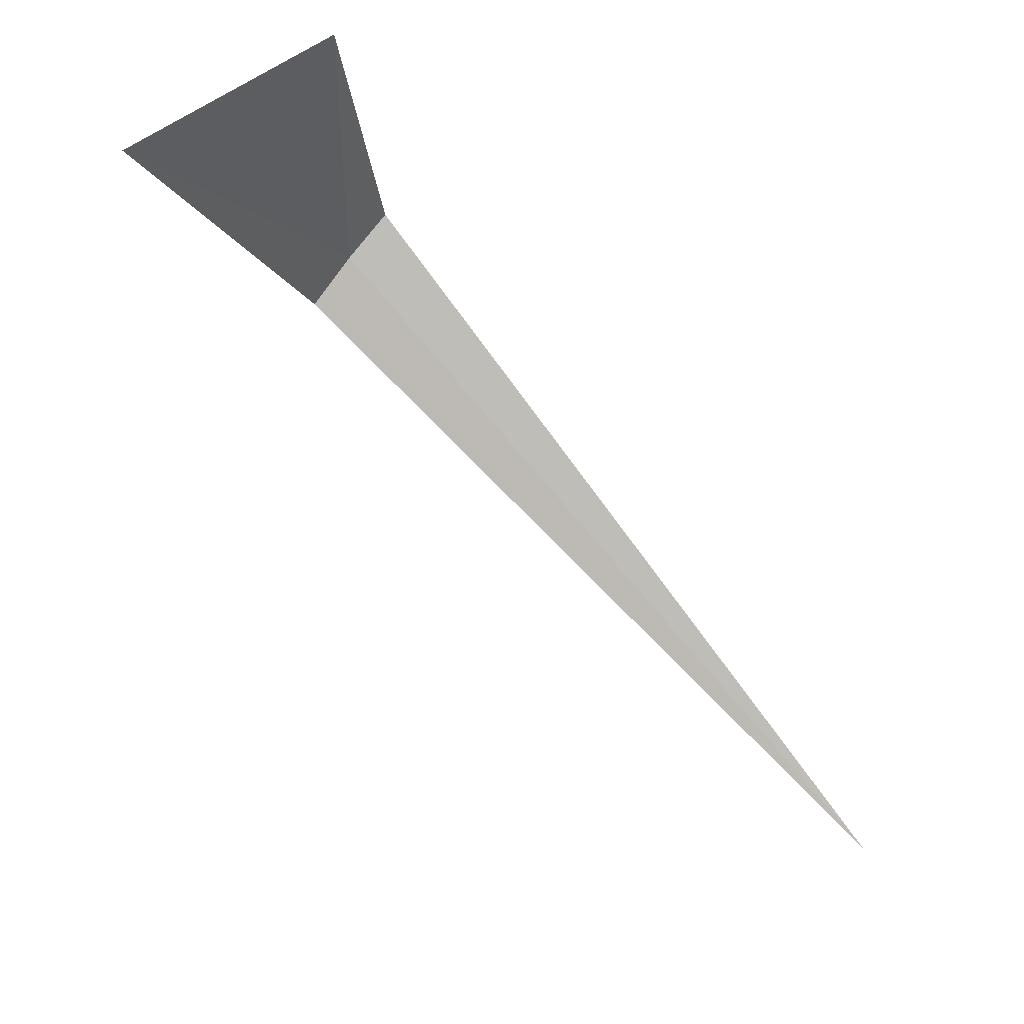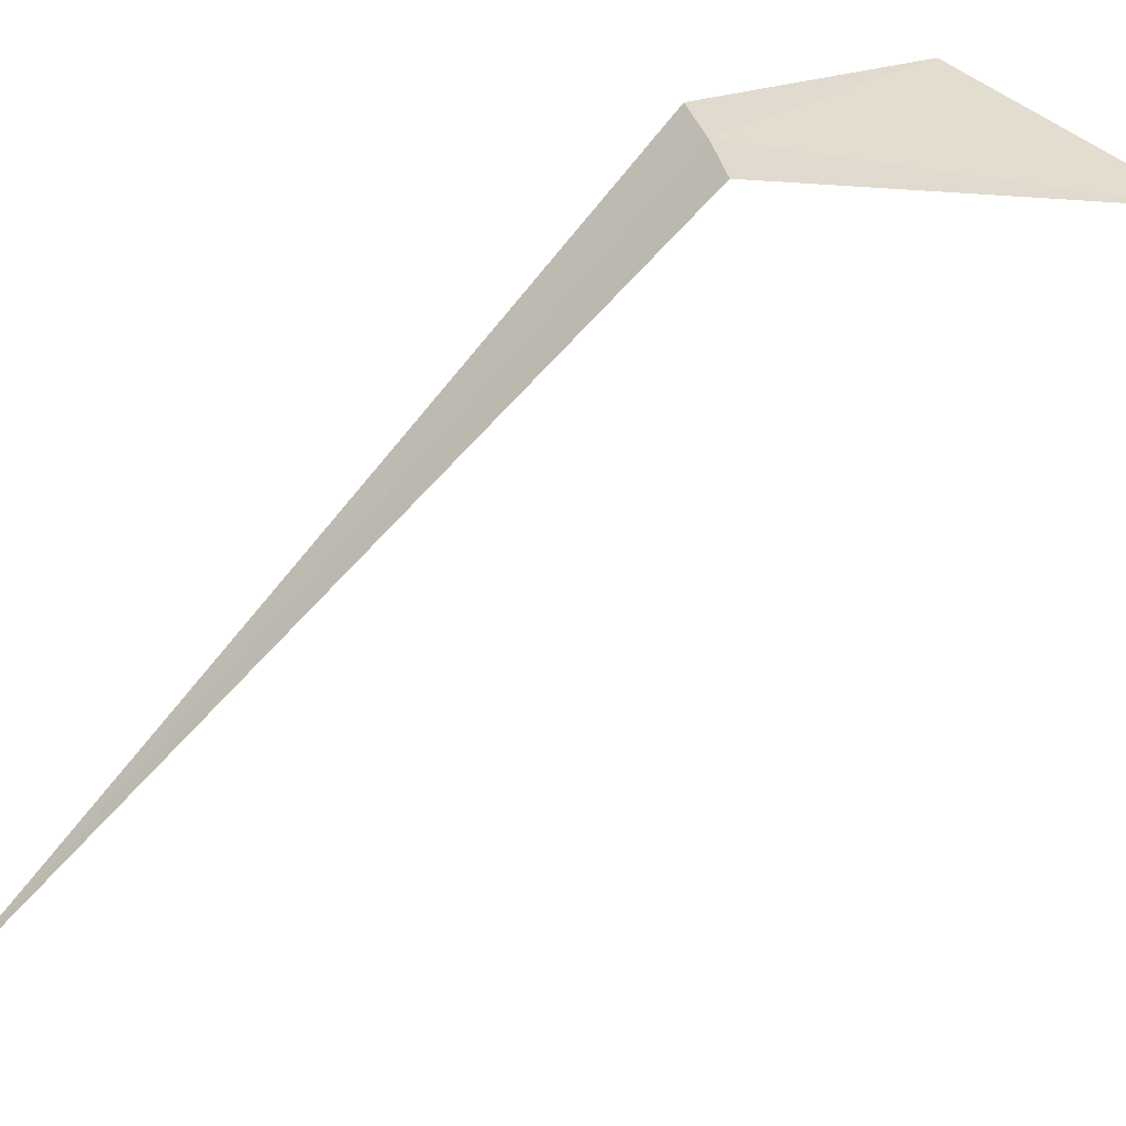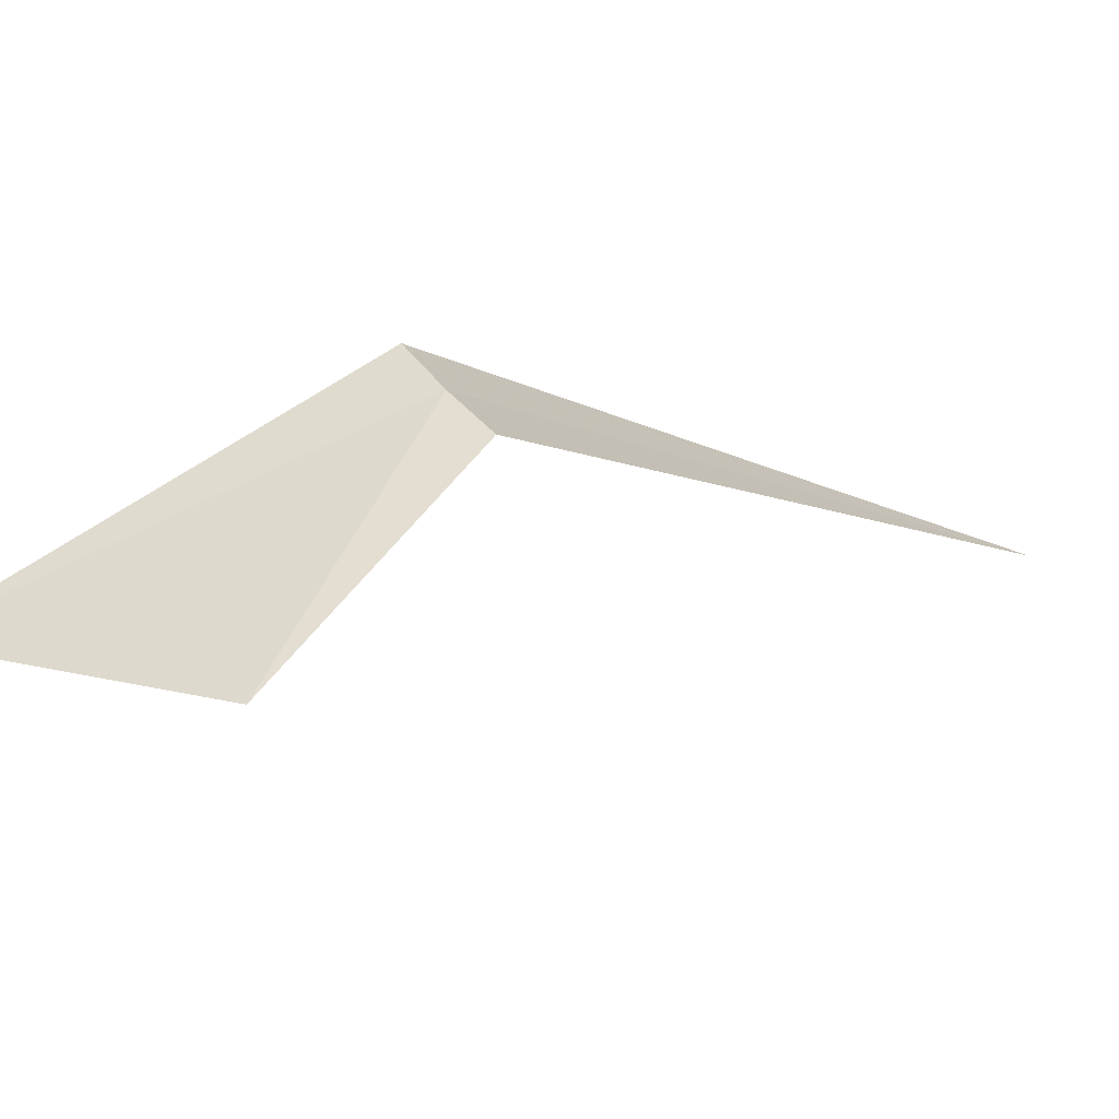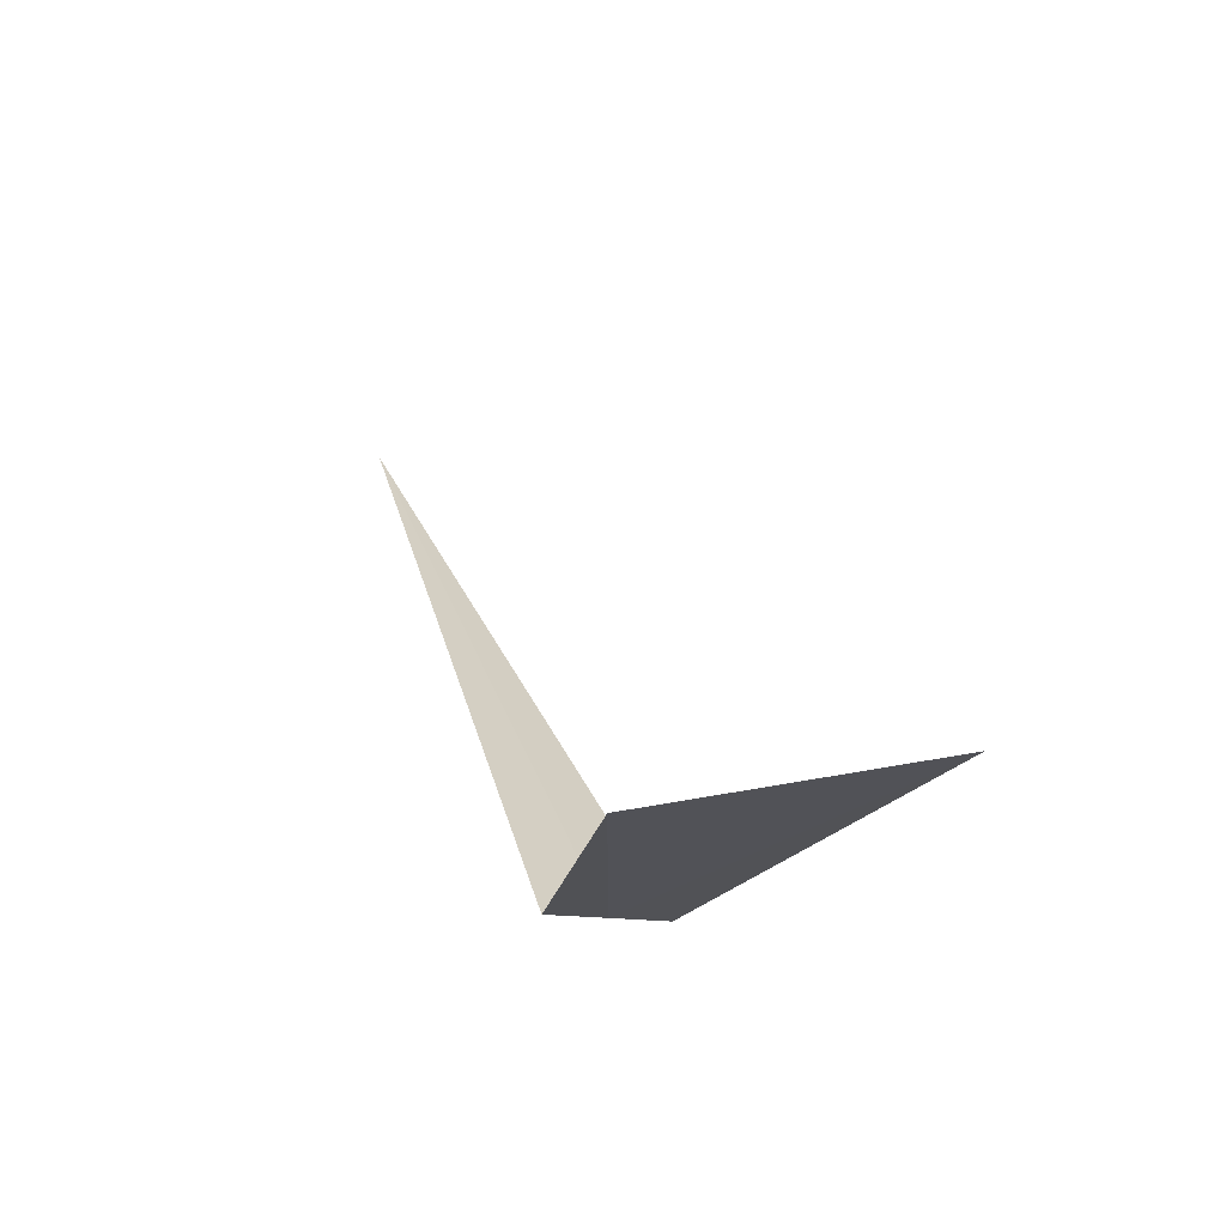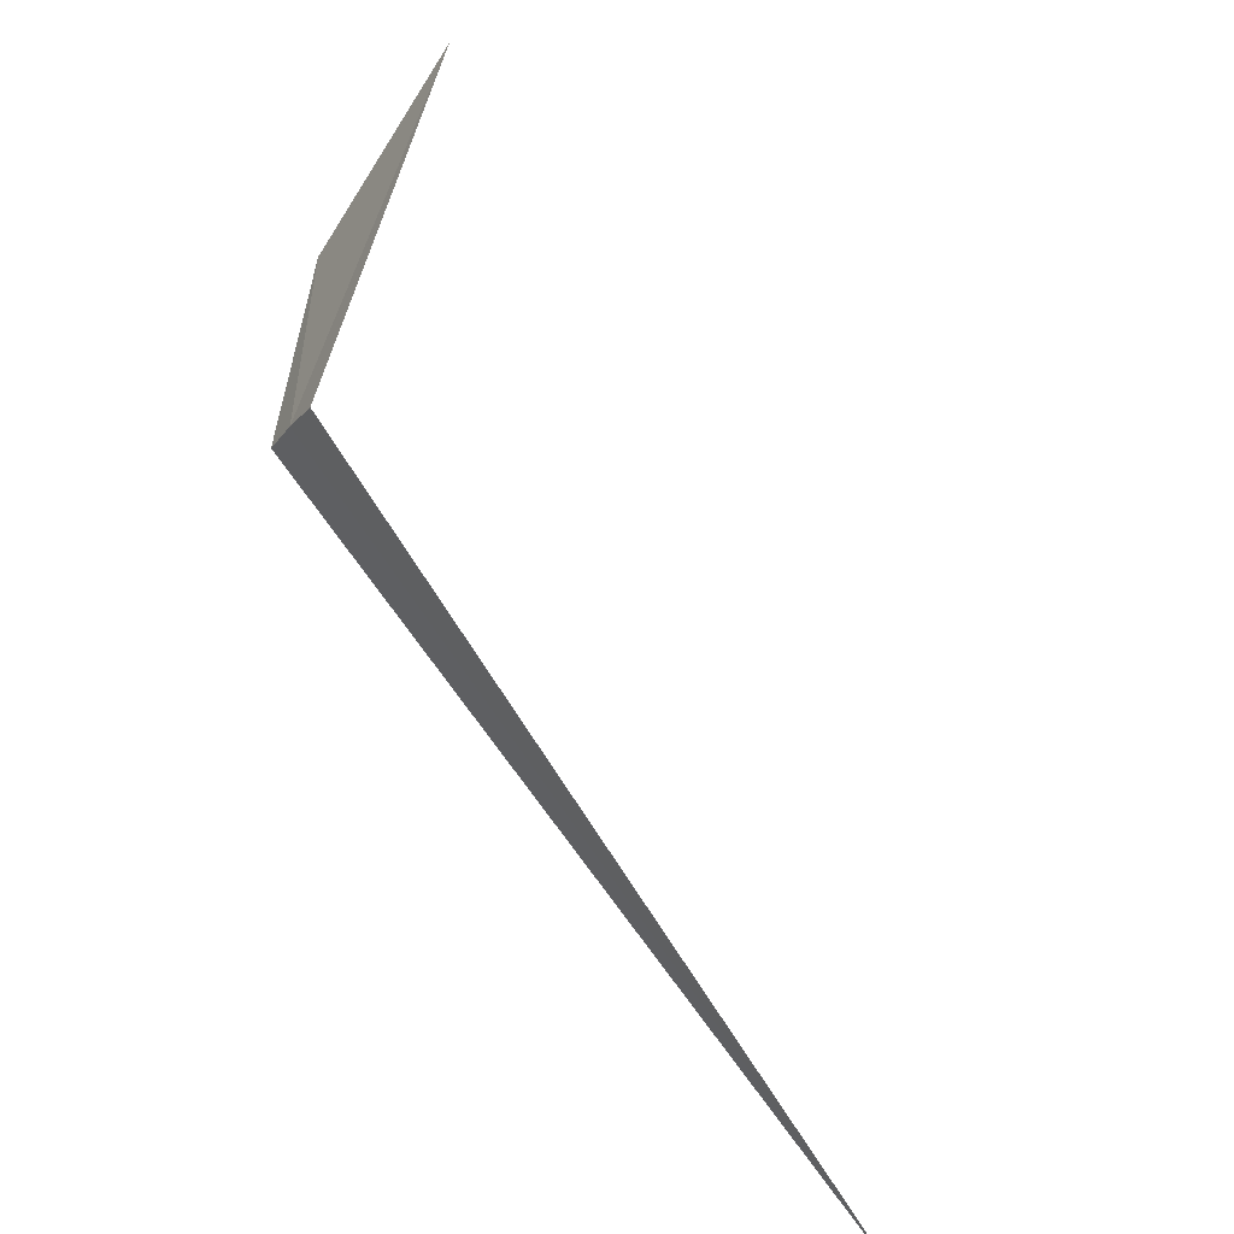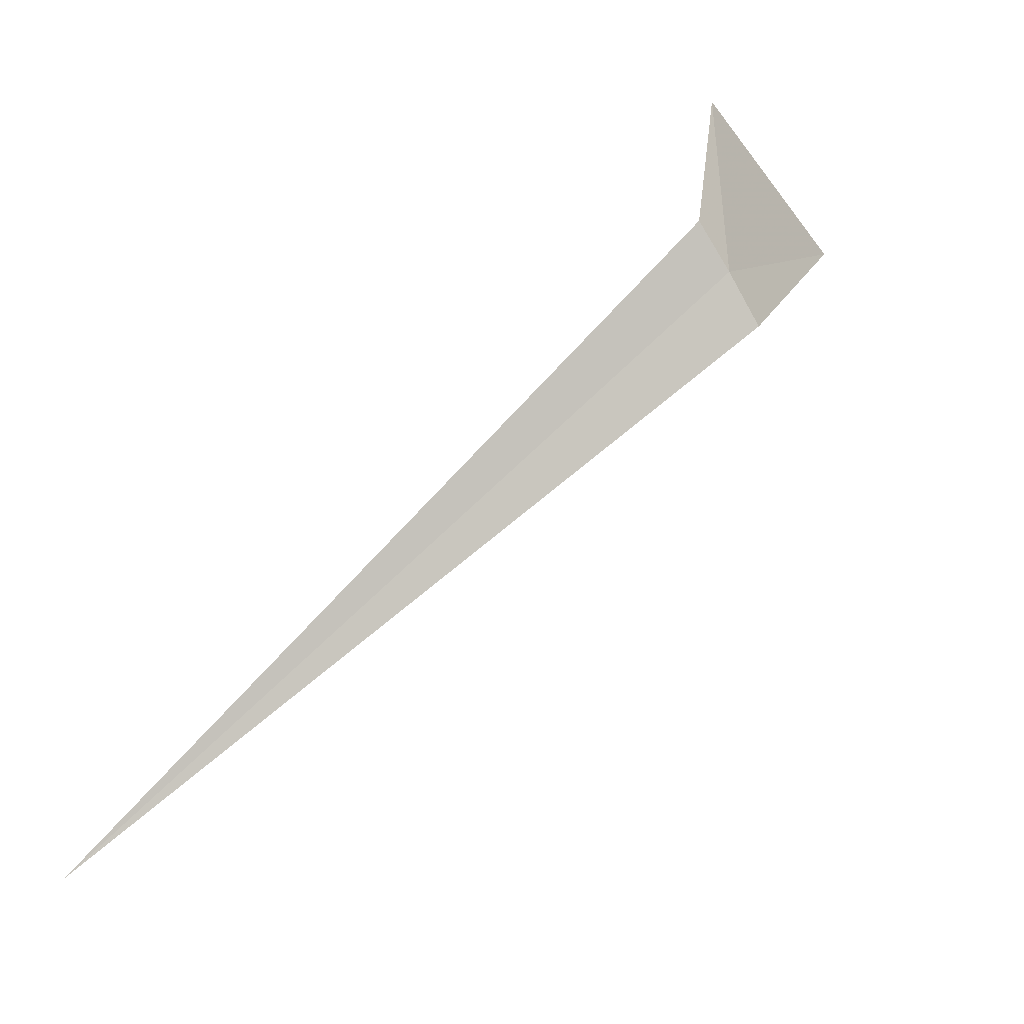
<metadata>
{"format":"obj","ext":"obj","renderer":"f3d","projection":"perspective","resolution":1024,"background":"white","views":[{"elev":46.4,"azim":-30.5,"up":"+Z"},{"elev":25.6,"azim":-137.6,"up":"+Y"},{"elev":49.8,"azim":23.6,"up":"+Y"},{"elev":68.9,"azim":-175.0,"up":"+Z"},{"elev":-50.9,"azim":-106.2,"up":"+Z"},{"elev":-42.8,"azim":138.5,"up":"+Z"}]}
</metadata>
<code>
v -1.216 6.003 12.75
v -1.082 6.029 12.83
v -0.417 4.35 11.28
v -1.35 5.974 12.65
v -1.216 6.003 13.5
v -1.893 5.825 13.5
f 1 2 3
f 1 3 4
f 1 5 2
f 1 6 5
f 1 4 6

</code>
